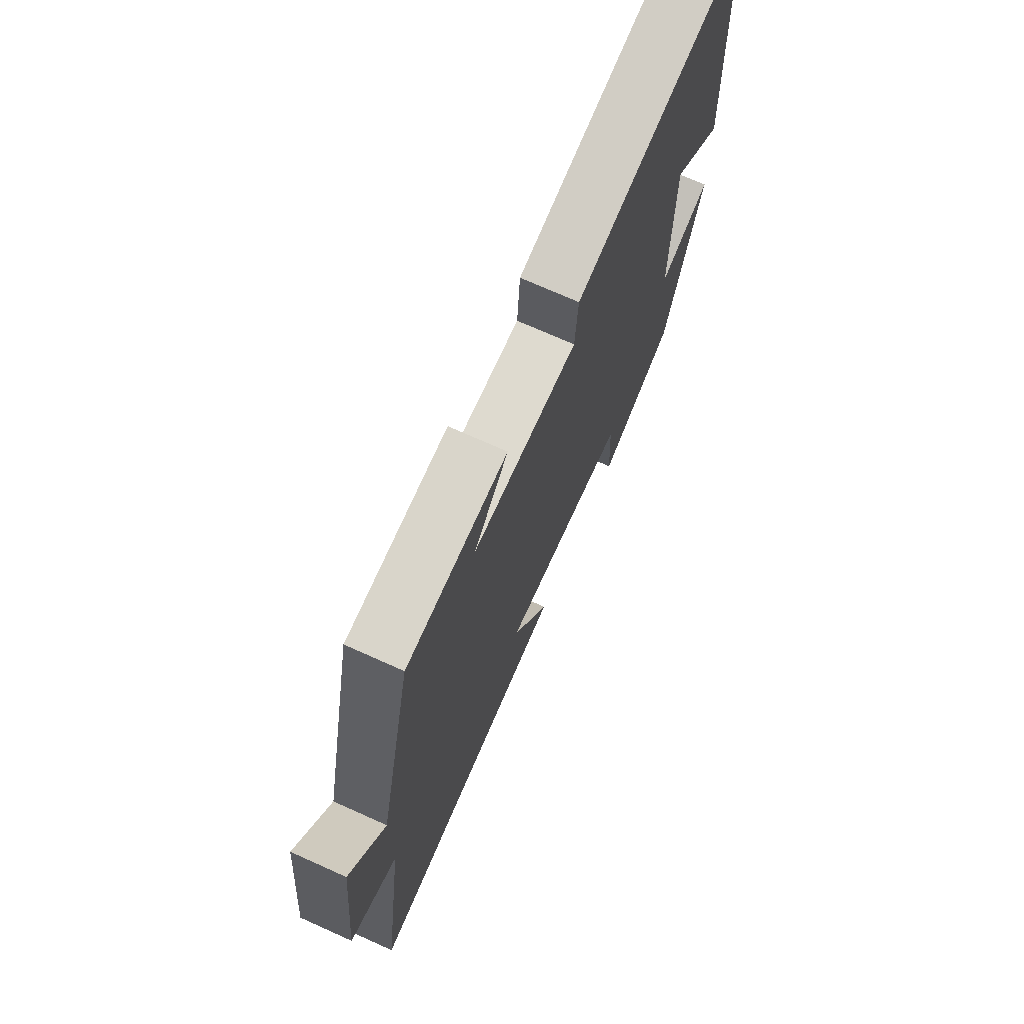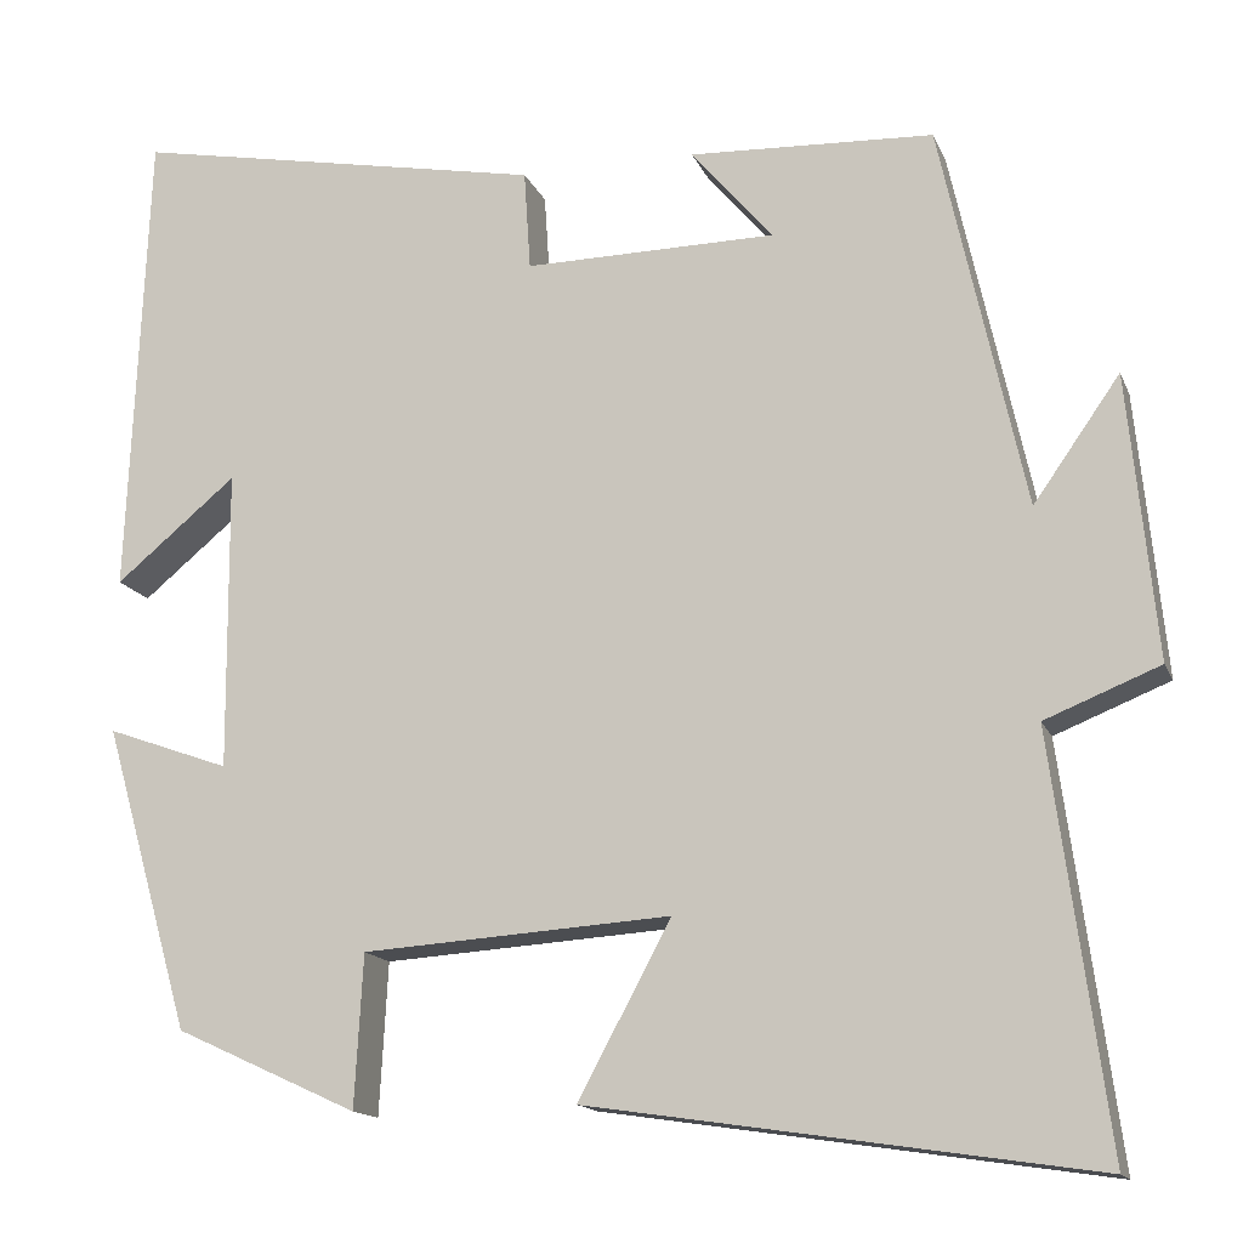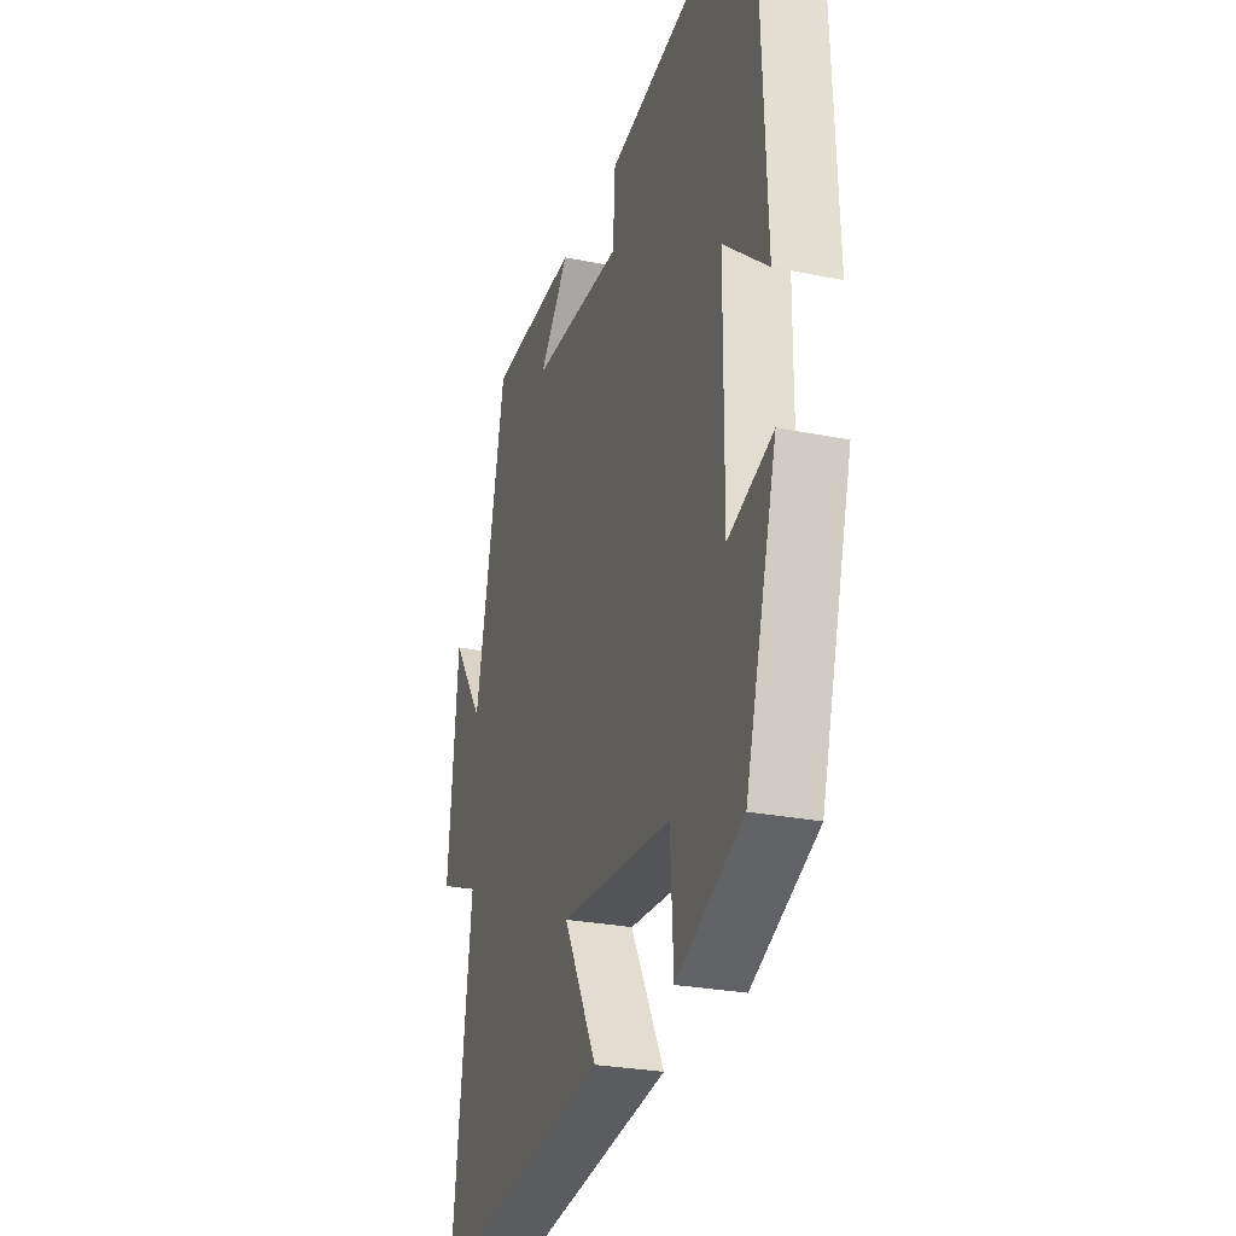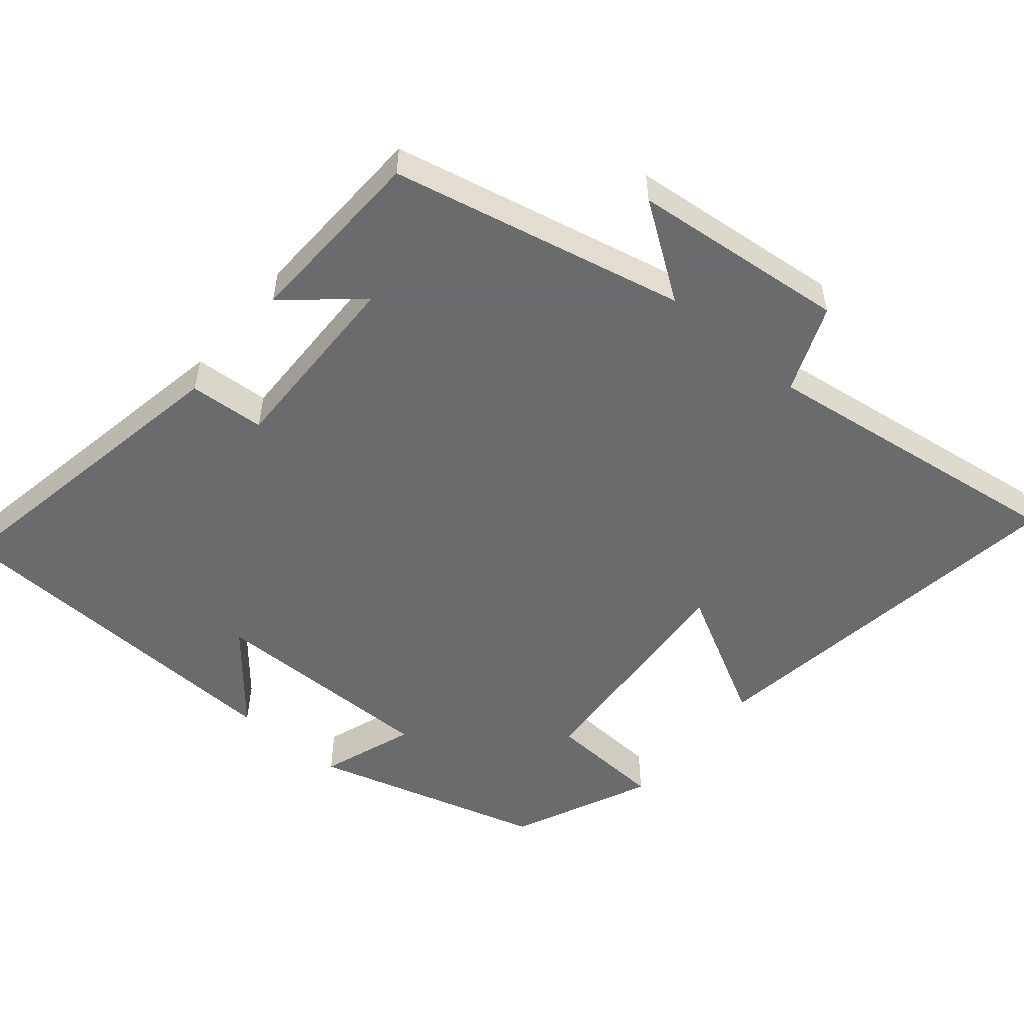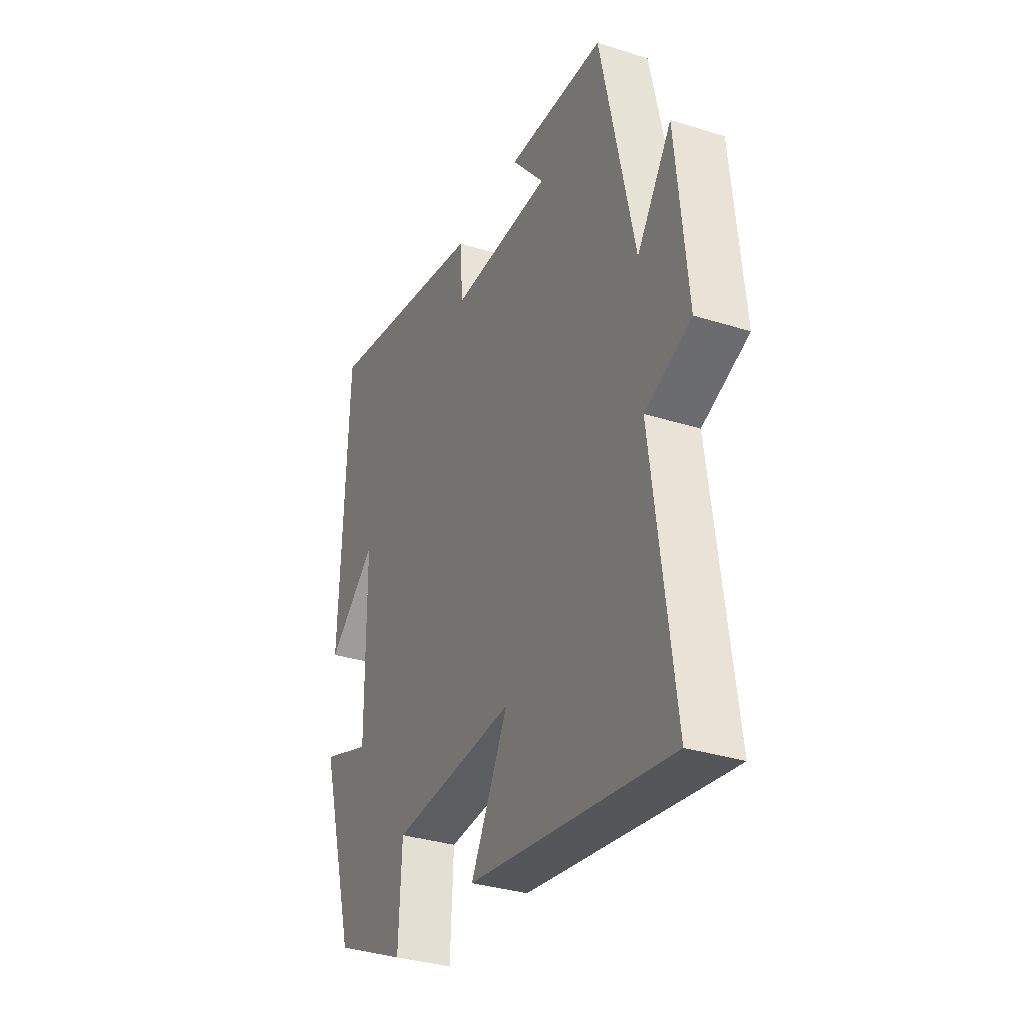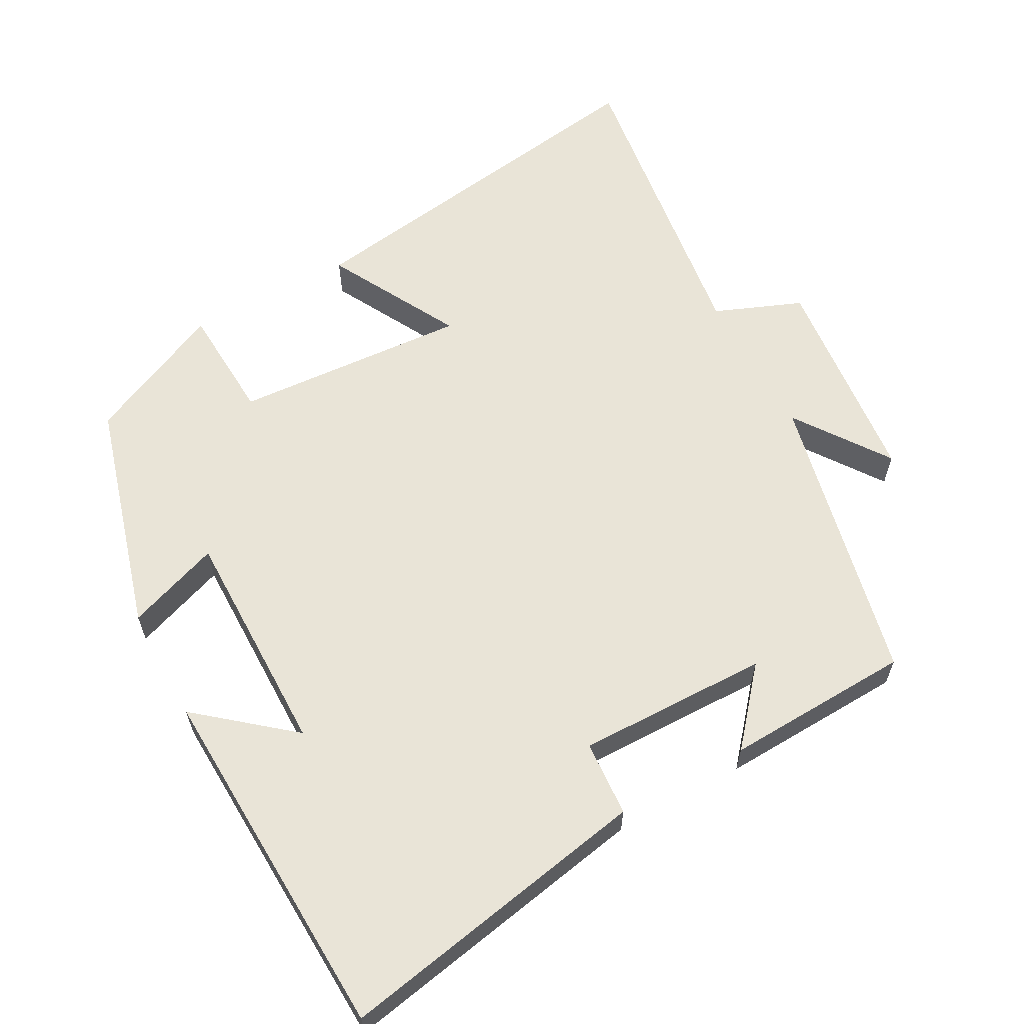
<metadata>
{"format":"obj","ext":"obj","renderer":"f3d","projection":"perspective","resolution":1024,"background":"white","views":[{"elev":71.9,"azim":114.2,"up":"+Z"},{"elev":-14.8,"azim":16.9,"up":"+Z"},{"elev":-26.6,"azim":-107.7,"up":"+Z"},{"elev":-53.2,"azim":50.2,"up":"+Y"},{"elev":-33.1,"azim":66.4,"up":"+Z"},{"elev":61.2,"azim":-28.6,"up":"+Y"}]}
</metadata>
<code>
v -0.479 0.07 0.583
v -0.038 0.07 0.5
v -0.031 0.07 0.394
v 0.237 0.07 0.398
v 0.15 0.07 0.5
v 0.41 0.07 0.489
v 0.5 0.07 0.078
v 0.592 0.07 0.209
v 0.622 0.07 -0.093
v 0.5 0.07 -0.142
v 0.559 0.07 -0.58
v 0.025 0.07 -0.5
v 0.124 0.07 -0.316
v -0.204 0.07 -0.338
v -0.213 0.07 -0.5
v -0.407 0.07 -0.411
v -0.5 0.07 -0.086
v -0.369 0.07 -0.133
v -0.371 0.07 0.187
v -0.5 0.07 0.08
v -0.479 0 0.583
v -0.038 0 0.5
v -0.031 0 0.394
v 0.237 0 0.398
v 0.15 0 0.5
v 0.41 0 0.489
v 0.5 0 0.078
v 0.592 0 0.209
v 0.622 0 -0.093
v 0.5 0 -0.142
v 0.559 0 -0.58
v 0.025 0 -0.5
v 0.124 0 -0.316
v -0.204 0 -0.338
v -0.213 0 -0.5
v -0.407 0 -0.411
v -0.5 0 -0.086
v -0.369 0 -0.133
v -0.371 0 0.187
v -0.5 0 0.08
f 19 20 1 2
f 18 19 2 3
f 15 16 17 18
f 14 15 18
f 13 14 18 3
f 10 11 12 13
f 10 13 3 4
f 7 8 9 10
f 7 10 4
f 6 7 4
f 4 5 6
f 22 21 40 39
f 23 22 39 38
f 38 37 36 35
f 38 35 34
f 23 38 34 33
f 33 32 31 30
f 24 23 33 30
f 30 29 28 27
f 24 30 27
f 24 27 26
f 26 25 24
f 1 21 22 2
f 2 22 23 3
f 3 23 24 4
f 4 24 25 5
f 5 25 26 6
f 6 26 27 7
f 7 27 28 8
f 8 28 29 9
f 9 29 30 10
f 10 30 31 11
f 11 31 32 12
f 12 32 33 13
f 13 33 34 14
f 14 34 35 15
f 15 35 36 16
f 16 36 37 17
f 17 37 38 18
f 18 38 39 19
f 19 39 40 20
f 20 40 21 1

</code>
